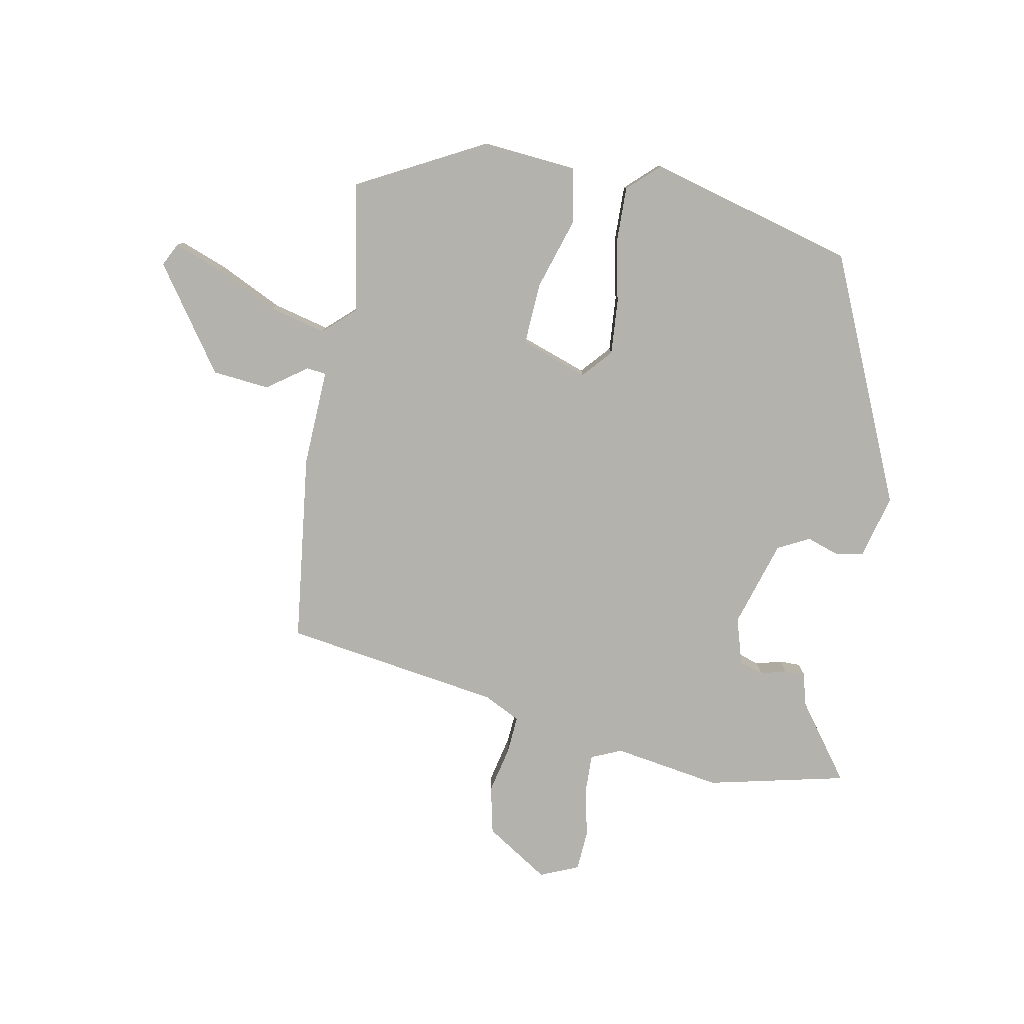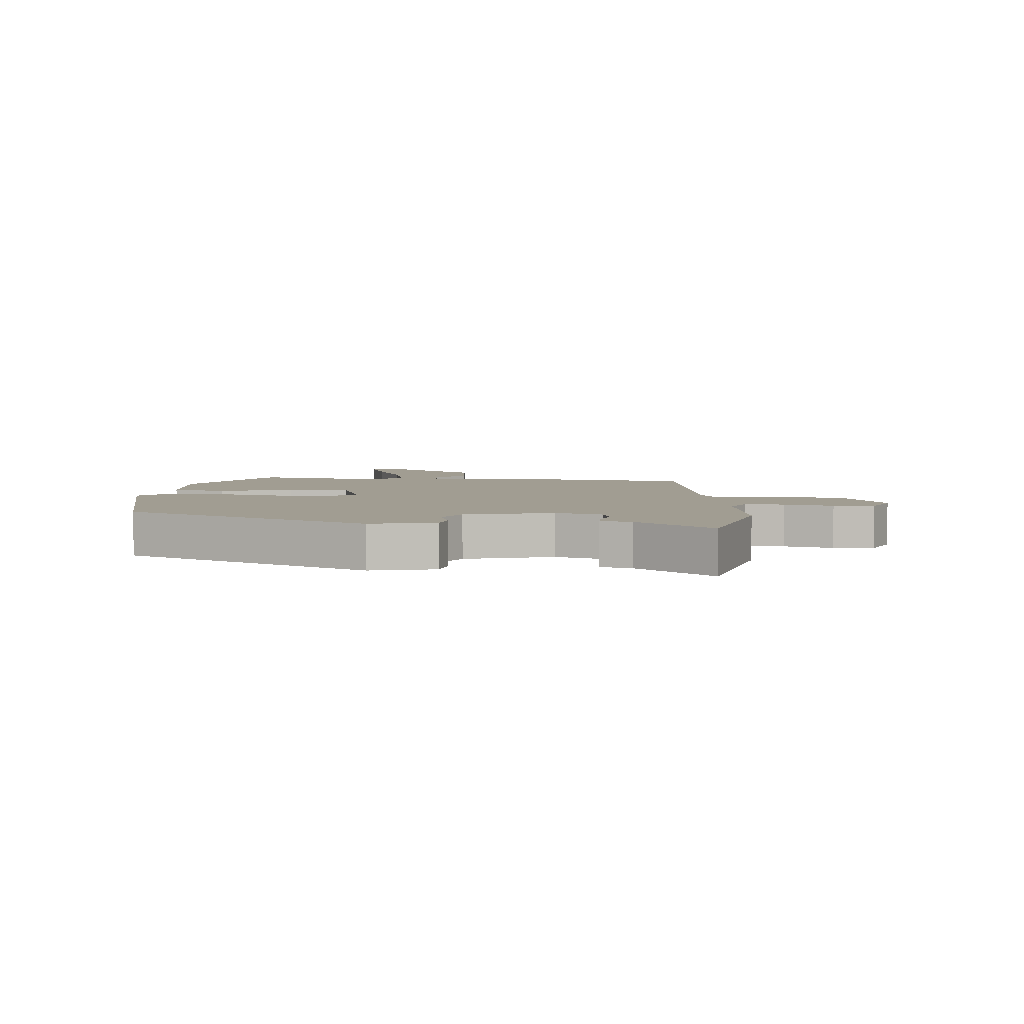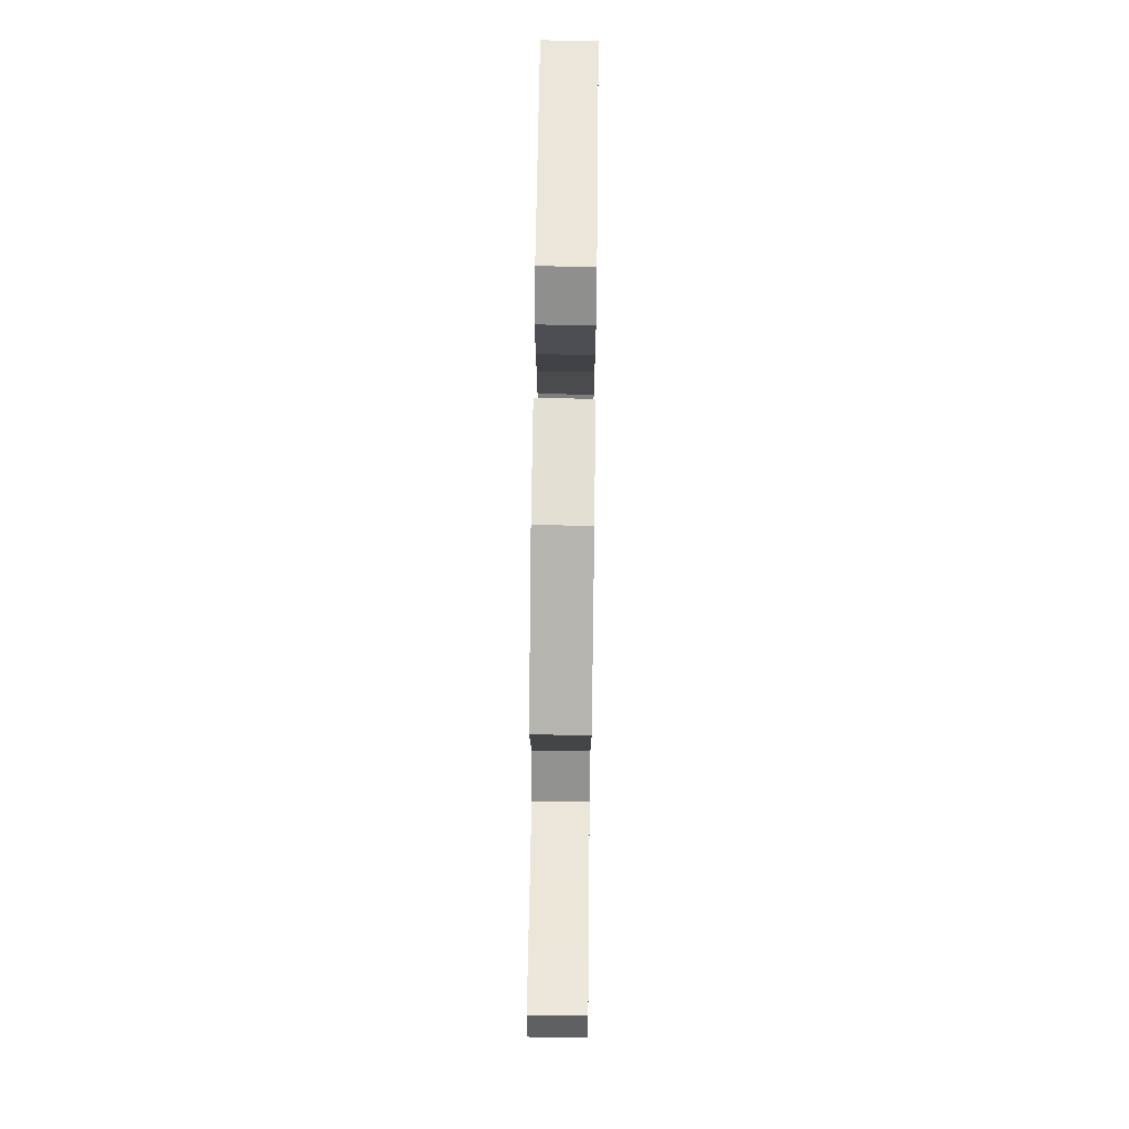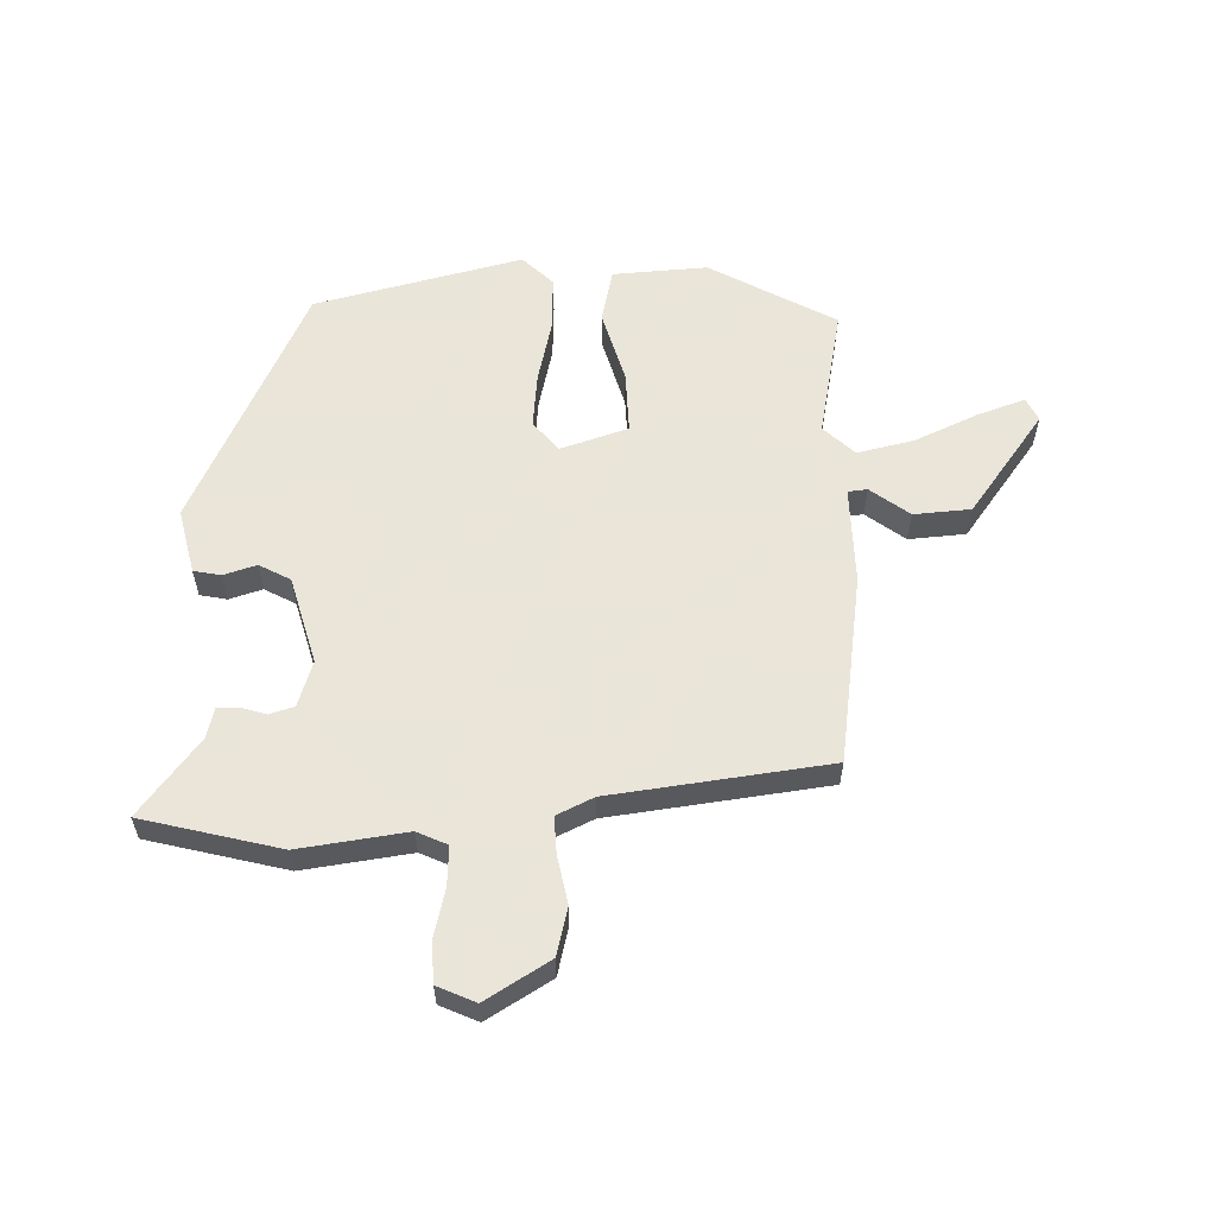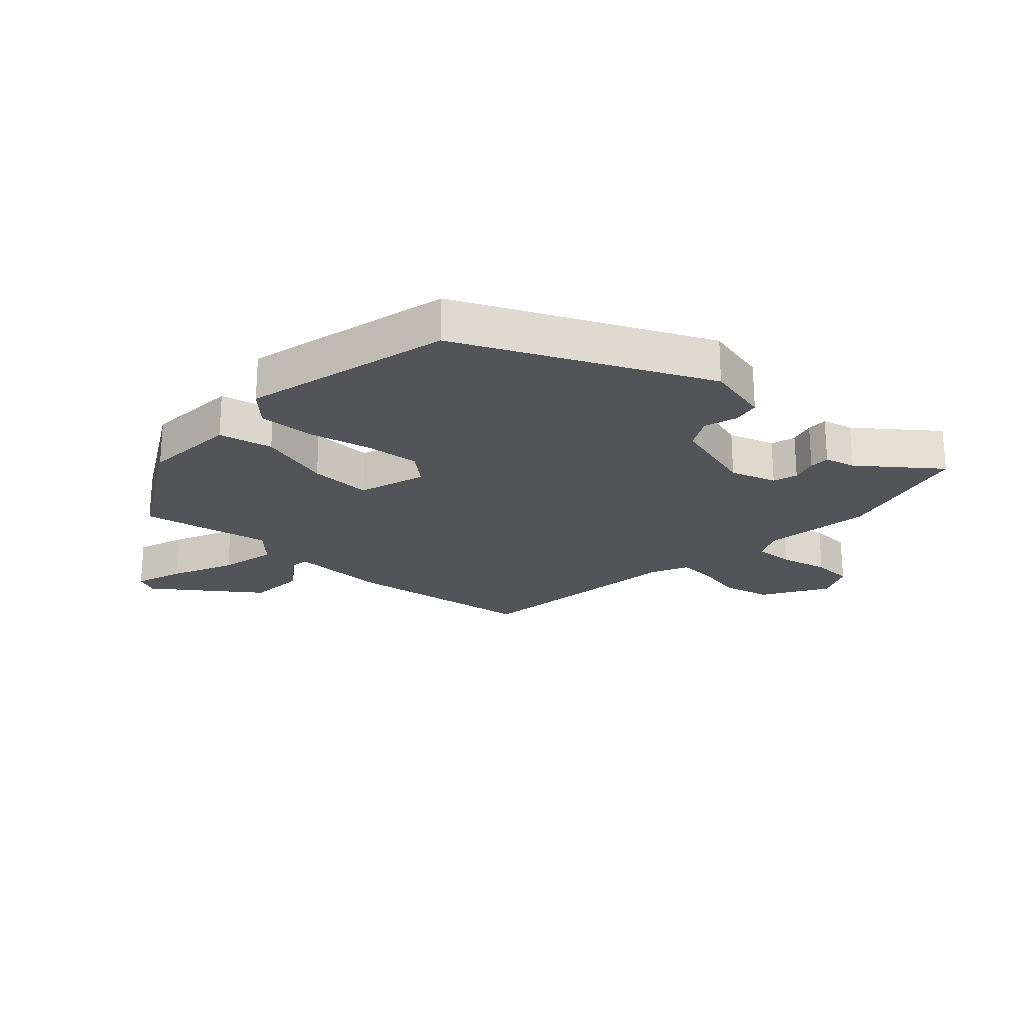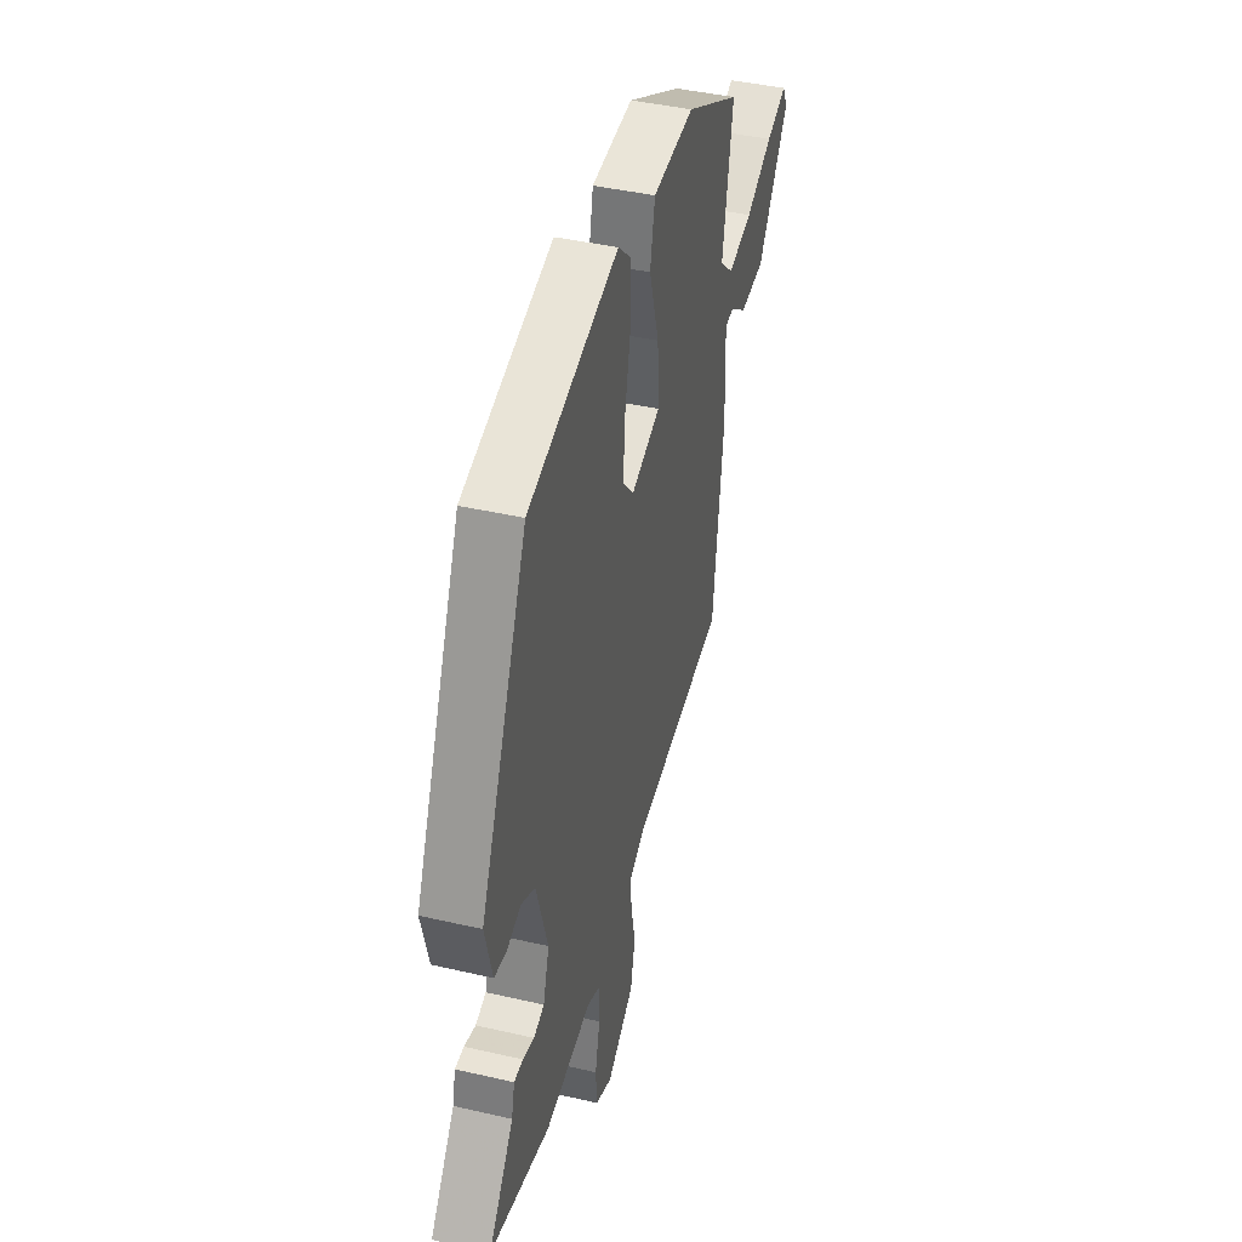
<metadata>
{"format":"obj","ext":"obj","renderer":"f3d","projection":"perspective","resolution":1024,"background":"white","views":[{"elev":-79.6,"azim":-10.9,"up":"+Y"},{"elev":4.7,"azim":95.5,"up":"+Y"},{"elev":71.4,"azim":-89.3,"up":"+Z"},{"elev":58.6,"azim":179.6,"up":"+Y"},{"elev":-22.9,"azim":48.5,"up":"+Y"},{"elev":42.2,"azim":105.5,"up":"+Z"}]}
</metadata>
<code>
v 0.56 0.07 -0.486
v 0.332 0.07 -0.539
v 0.155 0.07 -0.511
v 0.105 0.07 -0.533
v 0.107 0.07 -0.598
v 0.125 0.07 -0.678
v 0.121 0.07 -0.745
v 0.058 0.07 -0.772
v -0.046 0.07 -0.706
v -0.064 0.07 -0.627
v -0.047 0.07 -0.549
v -0.043 0.07 -0.488
v -0.103 0.07 -0.458
v -0.461 0.07 -0.405
v -0.5 0.07 -0.093
v -0.494 0.07 0.067
v -0.526 0.07 0.071
v -0.591 0.07 0.024
v -0.685 0.07 0.033
v -0.805 0.07 0.203
v -0.786 0.07 0.241
v -0.708 0.07 0.212
v -0.605 0.07 0.163
v -0.512 0.07 0.14
v -0.461 0.07 0.187
v -0.499 0.07 0.402
v -0.29 0.07 0.513
v -0.134 0.07 0.5
v -0.116 0.07 0.411
v -0.153 0.07 0.291
v -0.158 0.07 0.189
v -0.048 0.07 0.151
v -0.006 0.07 0.199
v -0.013 0.07 0.289
v -0.035 0.07 0.393
v -0.037 0.07 0.484
v 0.014 0.07 0.532
v 0.354 0.07 0.441
v 0.534 0.07 0.035
v 0.507 0.07 -0.071
v 0.462 0.07 -0.079
v 0.408 0.07 -0.061
v 0.356 0.07 -0.088
v 0.313 0.07 -0.231
v 0.336 0.07 -0.307
v 0.376 0.07 -0.32
v 0.419 0.07 -0.308
v 0.453 0.07 -0.308
v 0.465 0.07 -0.359
v 0.56 0 -0.486
v 0.332 0 -0.539
v 0.155 0 -0.511
v 0.105 0 -0.533
v 0.107 0 -0.598
v 0.125 0 -0.678
v 0.121 0 -0.745
v 0.058 0 -0.772
v -0.046 0 -0.706
v -0.064 0 -0.627
v -0.047 0 -0.549
v -0.043 0 -0.488
v -0.103 0 -0.458
v -0.461 0 -0.405
v -0.5 0 -0.093
v -0.494 0 0.067
v -0.526 0 0.071
v -0.591 0 0.024
v -0.685 0 0.033
v -0.805 0 0.203
v -0.786 0 0.241
v -0.708 0 0.212
v -0.605 0 0.163
v -0.512 0 0.14
v -0.461 0 0.187
v -0.499 0 0.402
v -0.29 0 0.513
v -0.134 0 0.5
v -0.116 0 0.411
v -0.153 0 0.291
v -0.158 0 0.189
v -0.048 0 0.151
v -0.006 0 0.199
v -0.013 0 0.289
v -0.035 0 0.393
v -0.037 0 0.484
v 0.014 0 0.532
v 0.354 0 0.441
v 0.534 0 0.035
v 0.507 0 -0.071
v 0.462 0 -0.079
v 0.408 0 -0.061
v 0.356 0 -0.088
v 0.313 0 -0.231
v 0.336 0 -0.307
v 0.376 0 -0.32
v 0.419 0 -0.308
v 0.453 0 -0.308
v 0.465 0 -0.359
f 46 47 48 49
f 45 46 49 1
f 39 40 41 42
f 39 42 43
f 38 39 43
f 37 38 43 44
f 34 35 36 37
f 33 34 37 44
f 27 28 29 30
f 25 26 27 30
f 24 25 30 31
f 20 21 22 23
f 20 23 24
f 17 18 19 20
f 16 17 20 24
f 13 14 15 16
f 12 13 16 24
f 8 9 10 11
f 8 11 12
f 5 6 7 8
f 4 5 8 12
f 3 4 12 24
f 45 1 2 3
f 32 33 44 45
f 31 32 45
f 3 24 31 45
f 98 97 96 95
f 50 98 95 94
f 91 90 89 88
f 92 91 88
f 92 88 87
f 93 92 87 86
f 86 85 84 83
f 93 86 83 82
f 79 78 77 76
f 79 76 75 74
f 80 79 74 73
f 72 71 70 69
f 73 72 69
f 69 68 67 66
f 73 69 66 65
f 65 64 63 62
f 73 65 62 61
f 60 59 58 57
f 61 60 57
f 57 56 55 54
f 61 57 54 53
f 73 61 53 52
f 52 51 50 94
f 94 93 82 81
f 94 81 80
f 94 80 73 52
f 1 50 51 2
f 2 51 52 3
f 3 52 53 4
f 4 53 54 5
f 5 54 55 6
f 6 55 56 7
f 7 56 57 8
f 8 57 58 9
f 9 58 59 10
f 10 59 60 11
f 11 60 61 12
f 12 61 62 13
f 13 62 63 14
f 14 63 64 15
f 15 64 65 16
f 16 65 66 17
f 17 66 67 18
f 18 67 68 19
f 19 68 69 20
f 20 69 70 21
f 21 70 71 22
f 22 71 72 23
f 23 72 73 24
f 24 73 74 25
f 25 74 75 26
f 26 75 76 27
f 27 76 77 28
f 28 77 78 29
f 29 78 79 30
f 30 79 80 31
f 31 80 81 32
f 32 81 82 33
f 33 82 83 34
f 34 83 84 35
f 35 84 85 36
f 36 85 86 37
f 37 86 87 38
f 38 87 88 39
f 39 88 89 40
f 40 89 90 41
f 41 90 91 42
f 42 91 92 43
f 43 92 93 44
f 44 93 94 45
f 45 94 95 46
f 46 95 96 47
f 47 96 97 48
f 48 97 98 49
f 49 98 50 1

</code>
